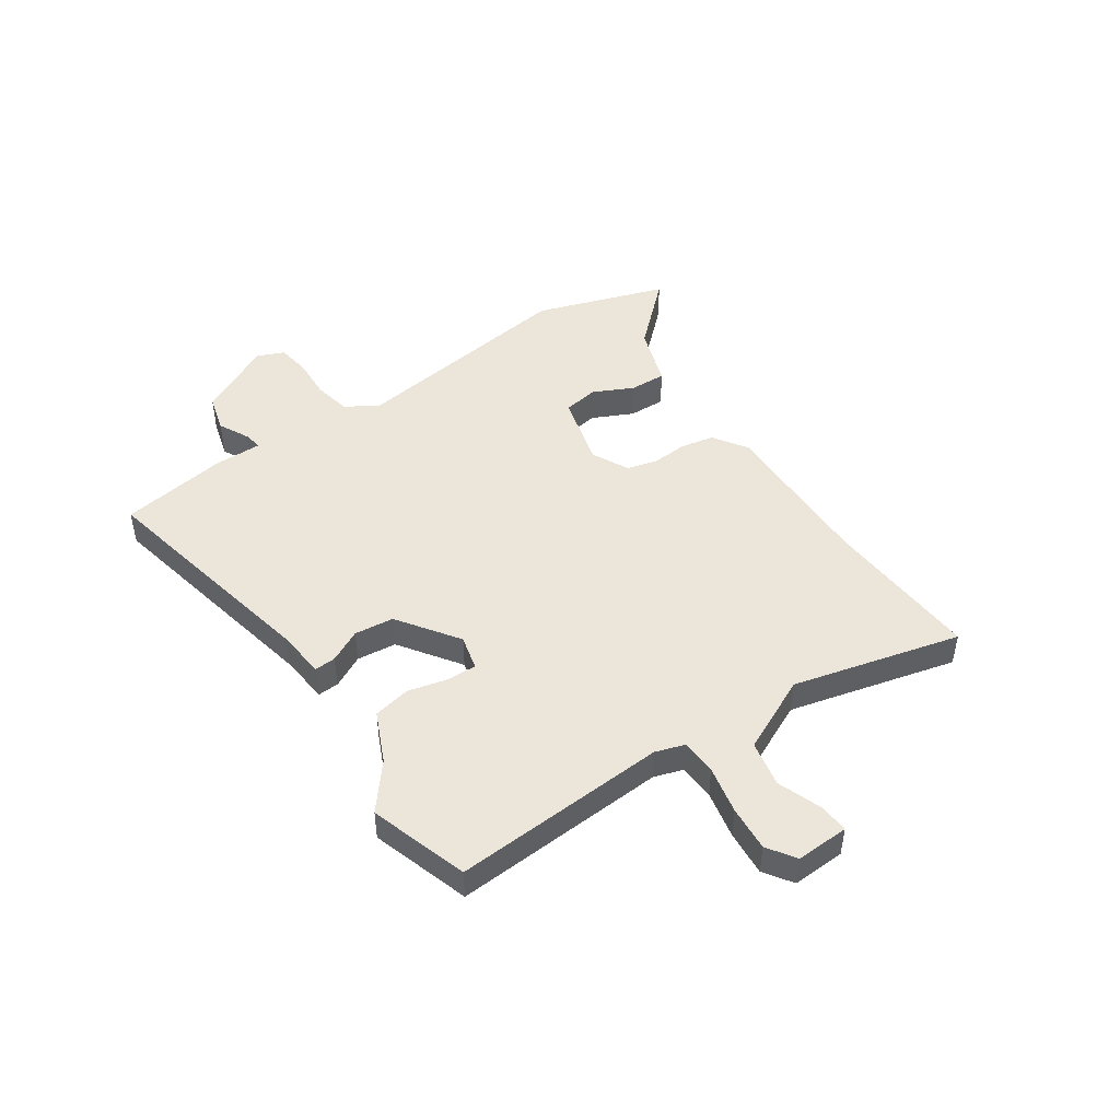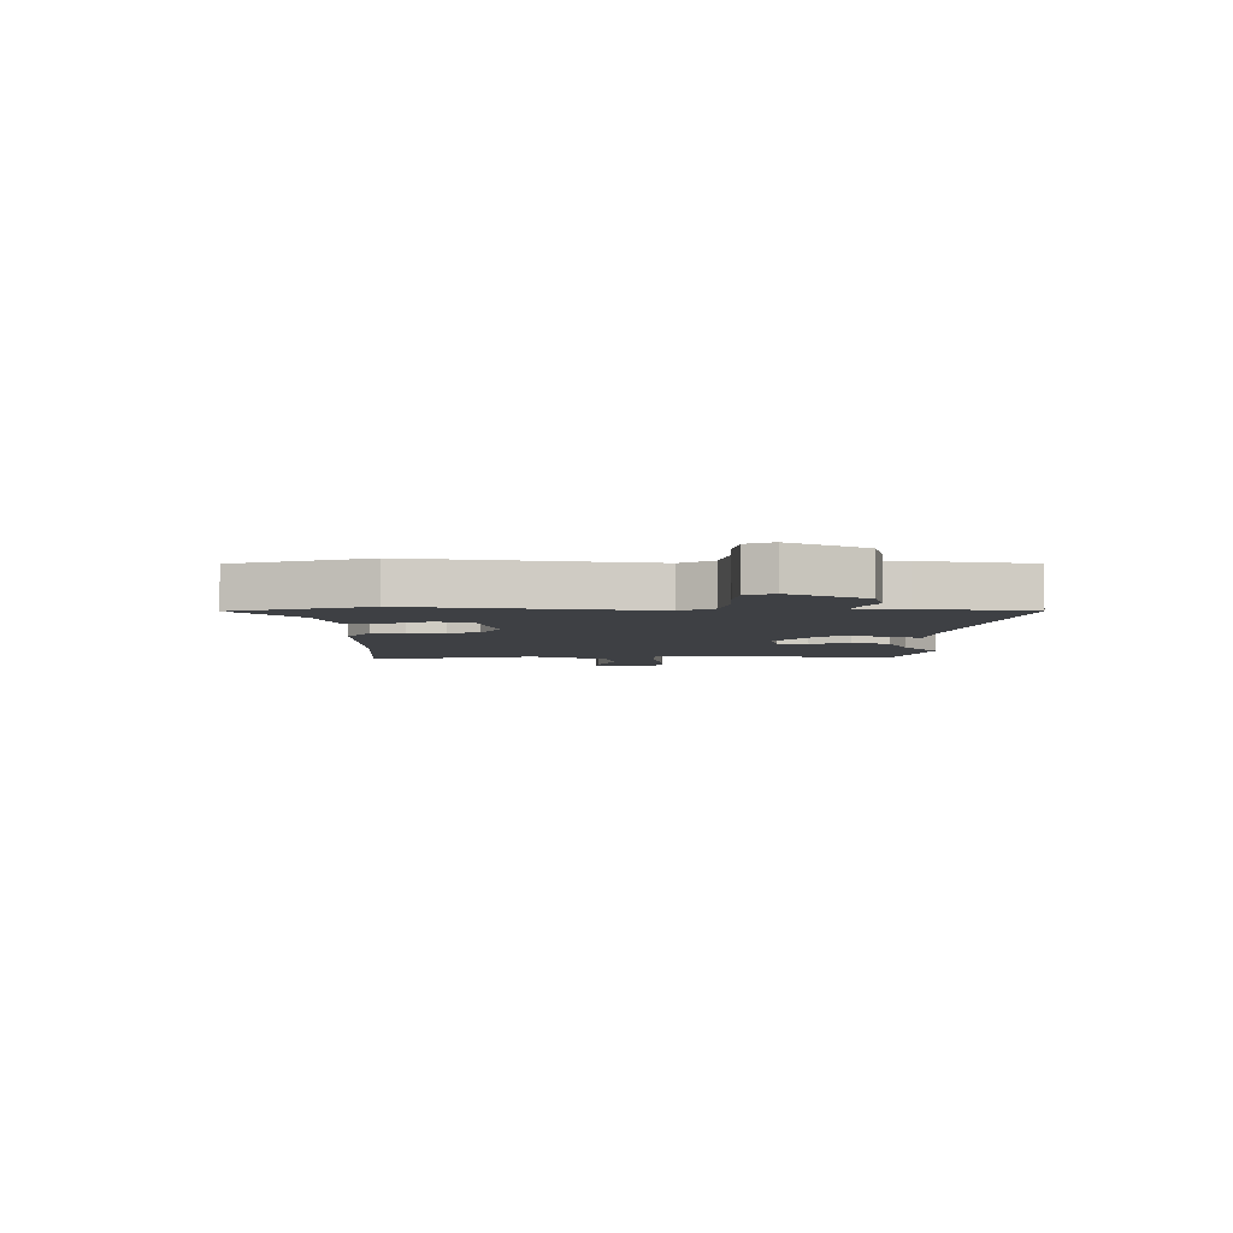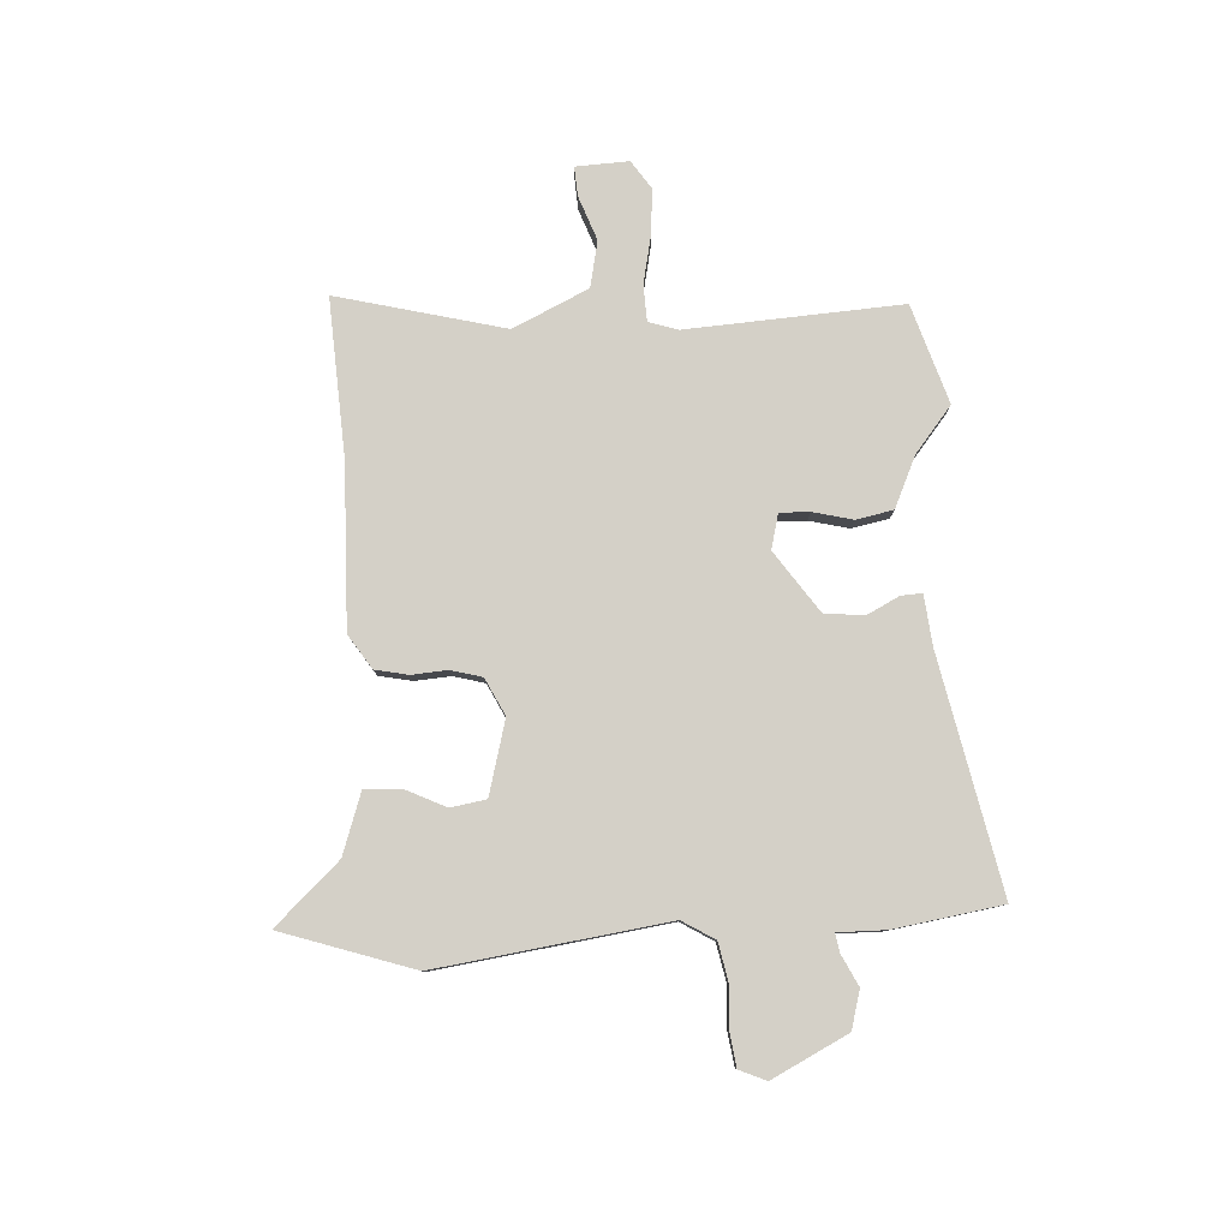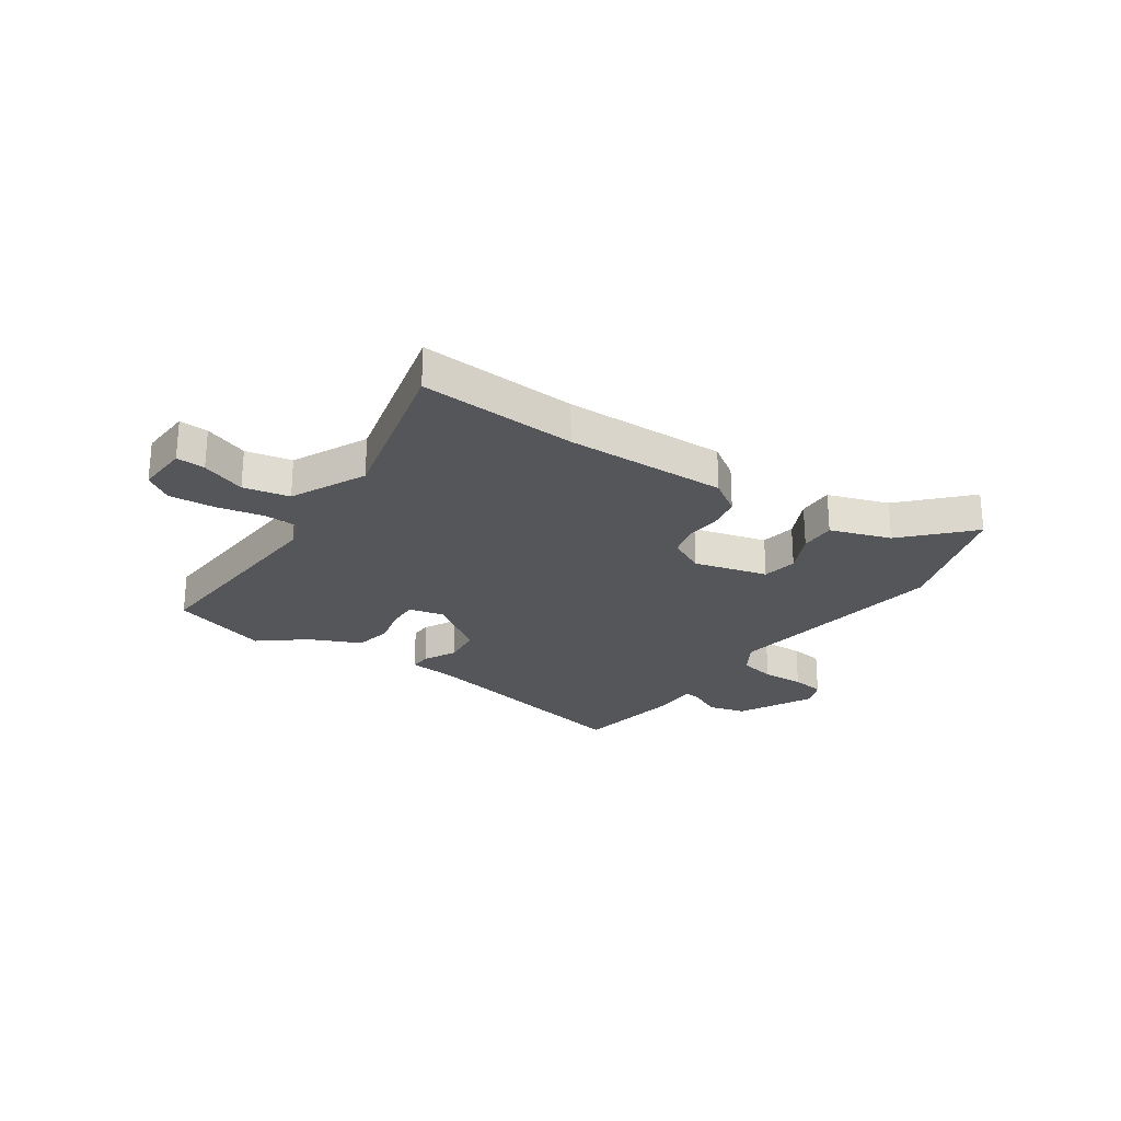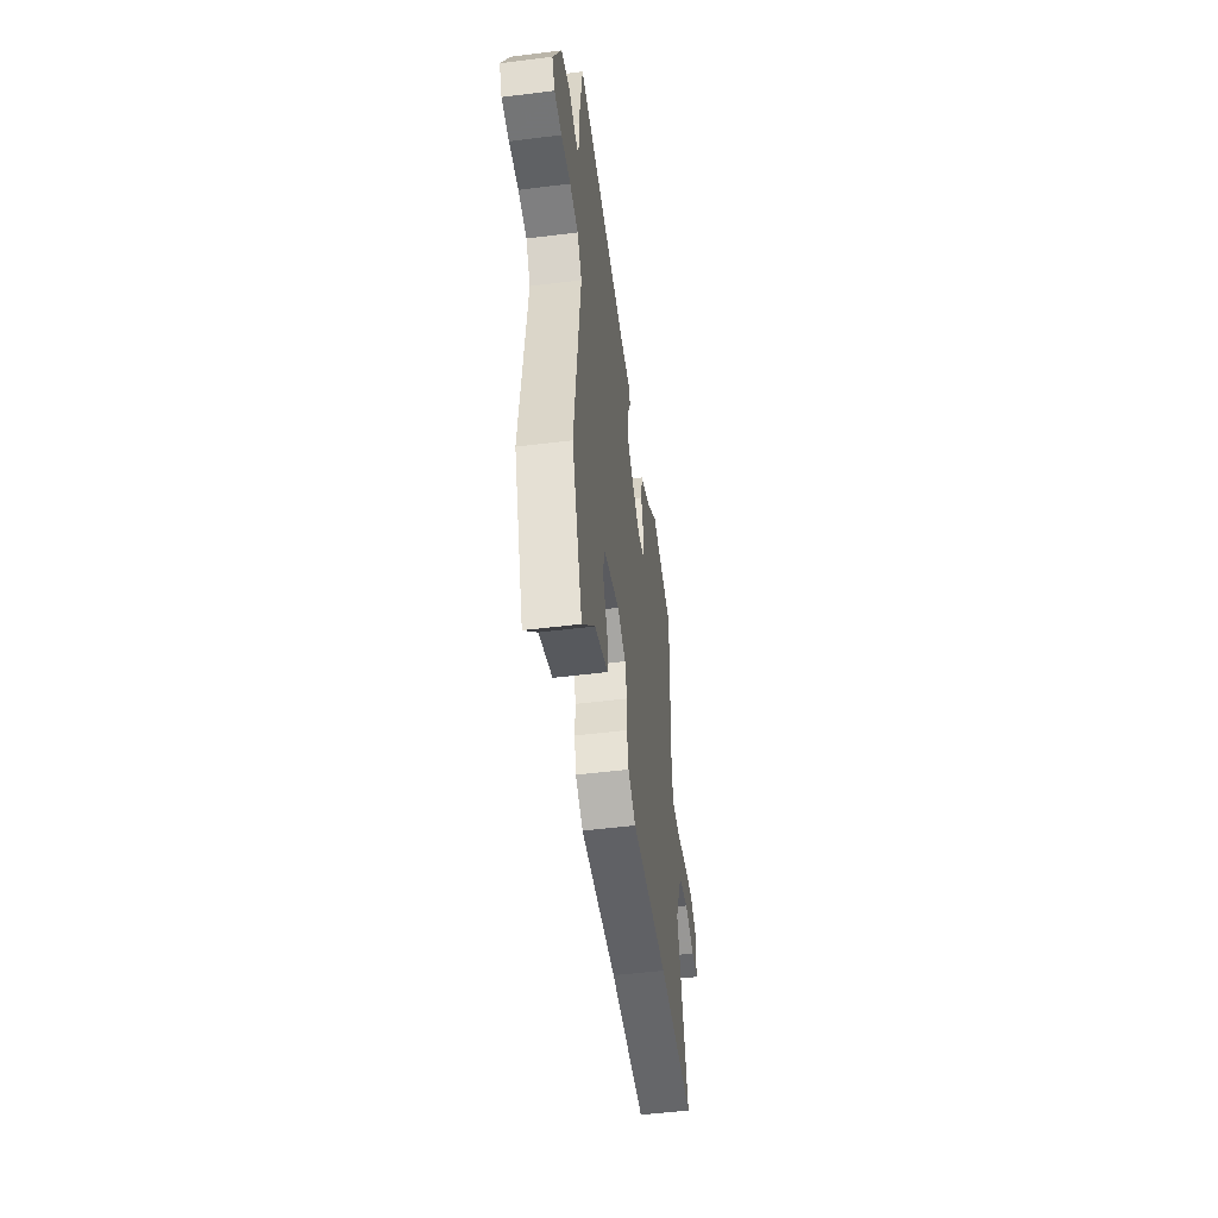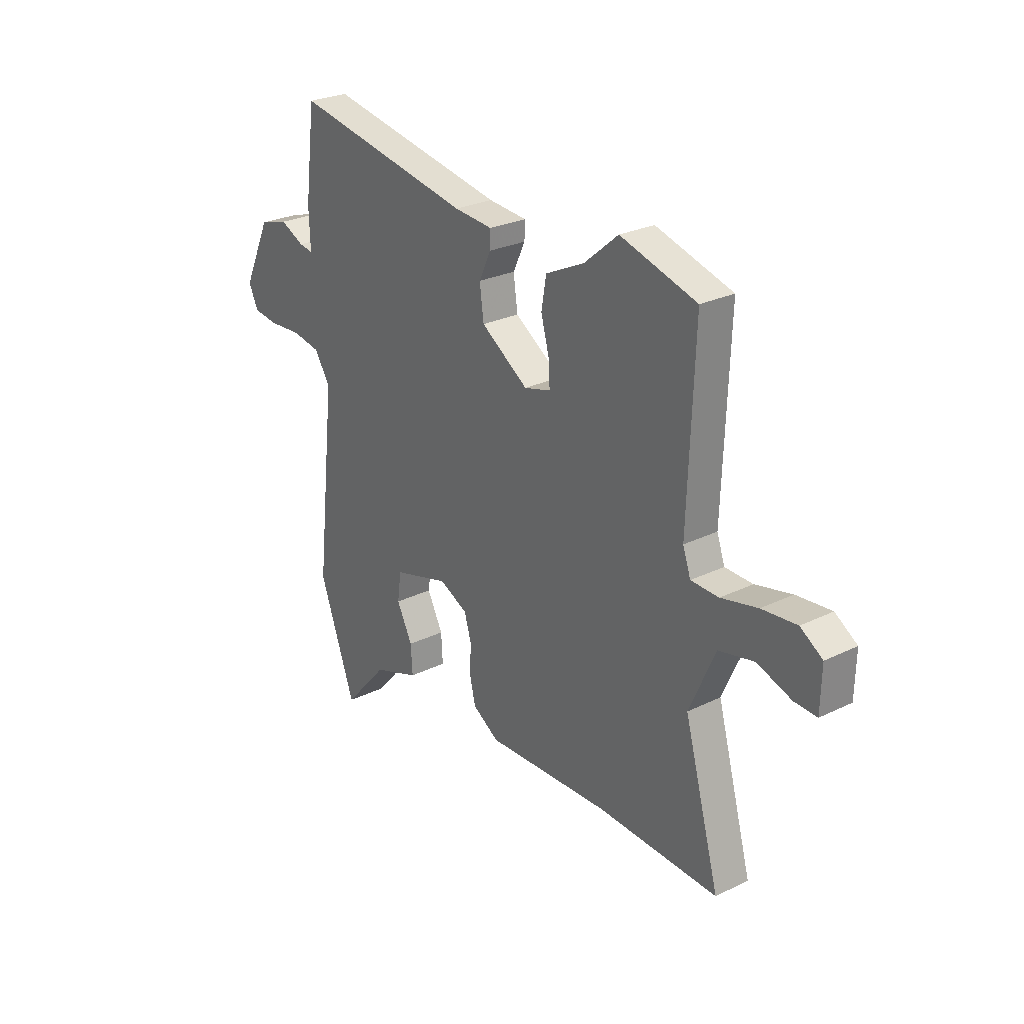
<metadata>
{"format":"obj","ext":"obj","renderer":"f3d","projection":"perspective","resolution":1024,"background":"white","views":[{"elev":46.9,"azim":54.2,"up":"+Y"},{"elev":-4.8,"azim":-92.5,"up":"+Y"},{"elev":80.0,"azim":-94.7,"up":"+Y"},{"elev":-25.1,"azim":143.8,"up":"+Y"},{"elev":-50.1,"azim":-82.1,"up":"+Z"},{"elev":27.0,"azim":52.9,"up":"+Z"}]}
</metadata>
<code>
v -0.498 0.07 0.546
v -0.063 0.07 0.468
v 0.03 0.07 0.461
v 0.029 0.07 0.422
v 0 0.07 0.361
v 0.01 0.07 0.288
v 0.124 0.07 0.213
v 0.188 0.07 0.231
v 0.185 0.07 0.286
v 0.165 0.07 0.359
v 0.177 0.07 0.428
v 0.27 0.07 0.473
v 0.352 0.07 0.543
v 0.536 0.07 0.49
v 0.522 0.07 0.092
v 0.541 0.07 0.038
v 0.608 0.07 0.037
v 0.696 0.07 0.058
v 0.78 0.07 0.067
v 0.833 0.07 0.033
v 0.831 0.07 -0.065
v 0.777 0.07 -0.063
v 0.694 0.07 -0.035
v 0.609 0.07 -0.055
v 0.547 0.07 -0.196
v 0.633 0.07 -0.504
v 0.34 0.07 -0.495
v 0.04 0.07 -0.51
v -0.024 0.07 -0.47
v -0.038 0.07 -0.409
v -0.035 0.07 -0.343
v -0.052 0.07 -0.286
v -0.121 0.07 -0.254
v -0.256 0.07 -0.294
v -0.265 0.07 -0.36
v -0.227 0.07 -0.434
v -0.223 0.07 -0.501
v -0.334 0.07 -0.542
v -0.441 0.07 -0.663
v -0.528 0.07 -0.422
v -0.48 0.07 0.005
v -0.518 0.07 0.064
v -0.587 0.07 0.076
v -0.665 0.07 0.07
v -0.727 0.07 0.077
v -0.75 0.07 0.126
v -0.683 0.07 0.268
v -0.613 0.07 0.289
v -0.555 0.07 0.262
v -0.521 0.07 0.257
v -0.524 0.07 0.346
v -0.498 0 0.546
v -0.063 0 0.468
v 0.03 0 0.461
v 0.029 0 0.422
v 0 0 0.361
v 0.01 0 0.288
v 0.124 0 0.213
v 0.188 0 0.231
v 0.185 0 0.286
v 0.165 0 0.359
v 0.177 0 0.428
v 0.27 0 0.473
v 0.352 0 0.543
v 0.536 0 0.49
v 0.522 0 0.092
v 0.541 0 0.038
v 0.608 0 0.037
v 0.696 0 0.058
v 0.78 0 0.067
v 0.833 0 0.033
v 0.831 0 -0.065
v 0.777 0 -0.063
v 0.694 0 -0.035
v 0.609 0 -0.055
v 0.547 0 -0.196
v 0.633 0 -0.504
v 0.34 0 -0.495
v 0.04 0 -0.51
v -0.024 0 -0.47
v -0.038 0 -0.409
v -0.035 0 -0.343
v -0.052 0 -0.286
v -0.121 0 -0.254
v -0.256 0 -0.294
v -0.265 0 -0.36
v -0.227 0 -0.434
v -0.223 0 -0.501
v -0.334 0 -0.542
v -0.441 0 -0.663
v -0.528 0 -0.422
v -0.48 0 0.005
v -0.518 0 0.064
v -0.587 0 0.076
v -0.665 0 0.07
v -0.727 0 0.077
v -0.75 0 0.126
v -0.683 0 0.268
v -0.613 0 0.289
v -0.555 0 0.262
v -0.521 0 0.257
v -0.524 0 0.346
f 50 51 1 2
f 46 47 48 49
f 46 49 50
f 43 44 45 46
f 42 43 46 50
f 41 42 50 2
f 38 39 40 41
f 35 36 37 38
f 34 35 38 41
f 33 34 41 2
f 28 29 30 31
f 27 28 31 32
f 25 26 27 32
f 24 25 32 33
f 20 21 22 23
f 20 23 24
f 17 18 19 20
f 16 17 20 24
f 12 13 14 15
f 12 15 16
f 9 10 11 12
f 8 9 12 16
f 7 8 16 24
f 2 3 4 5
f 2 5 6
f 33 2 6
f 7 24 33
f 6 7 33
f 53 52 102 101
f 100 99 98 97
f 101 100 97
f 97 96 95 94
f 101 97 94 93
f 53 101 93 92
f 92 91 90 89
f 89 88 87 86
f 92 89 86 85
f 53 92 85 84
f 82 81 80 79
f 83 82 79 78
f 83 78 77 76
f 84 83 76 75
f 74 73 72 71
f 75 74 71
f 71 70 69 68
f 75 71 68 67
f 66 65 64 63
f 67 66 63
f 63 62 61 60
f 67 63 60 59
f 75 67 59 58
f 56 55 54 53
f 57 56 53
f 57 53 84
f 84 75 58
f 84 58 57
f 1 52 53 2
f 2 53 54 3
f 3 54 55 4
f 4 55 56 5
f 5 56 57 6
f 6 57 58 7
f 7 58 59 8
f 8 59 60 9
f 9 60 61 10
f 10 61 62 11
f 11 62 63 12
f 12 63 64 13
f 13 64 65 14
f 14 65 66 15
f 15 66 67 16
f 16 67 68 17
f 17 68 69 18
f 18 69 70 19
f 19 70 71 20
f 20 71 72 21
f 21 72 73 22
f 22 73 74 23
f 23 74 75 24
f 24 75 76 25
f 25 76 77 26
f 26 77 78 27
f 27 78 79 28
f 28 79 80 29
f 29 80 81 30
f 30 81 82 31
f 31 82 83 32
f 32 83 84 33
f 33 84 85 34
f 34 85 86 35
f 35 86 87 36
f 36 87 88 37
f 37 88 89 38
f 38 89 90 39
f 39 90 91 40
f 40 91 92 41
f 41 92 93 42
f 42 93 94 43
f 43 94 95 44
f 44 95 96 45
f 45 96 97 46
f 46 97 98 47
f 47 98 99 48
f 48 99 100 49
f 49 100 101 50
f 50 101 102 51
f 51 102 52 1

</code>
